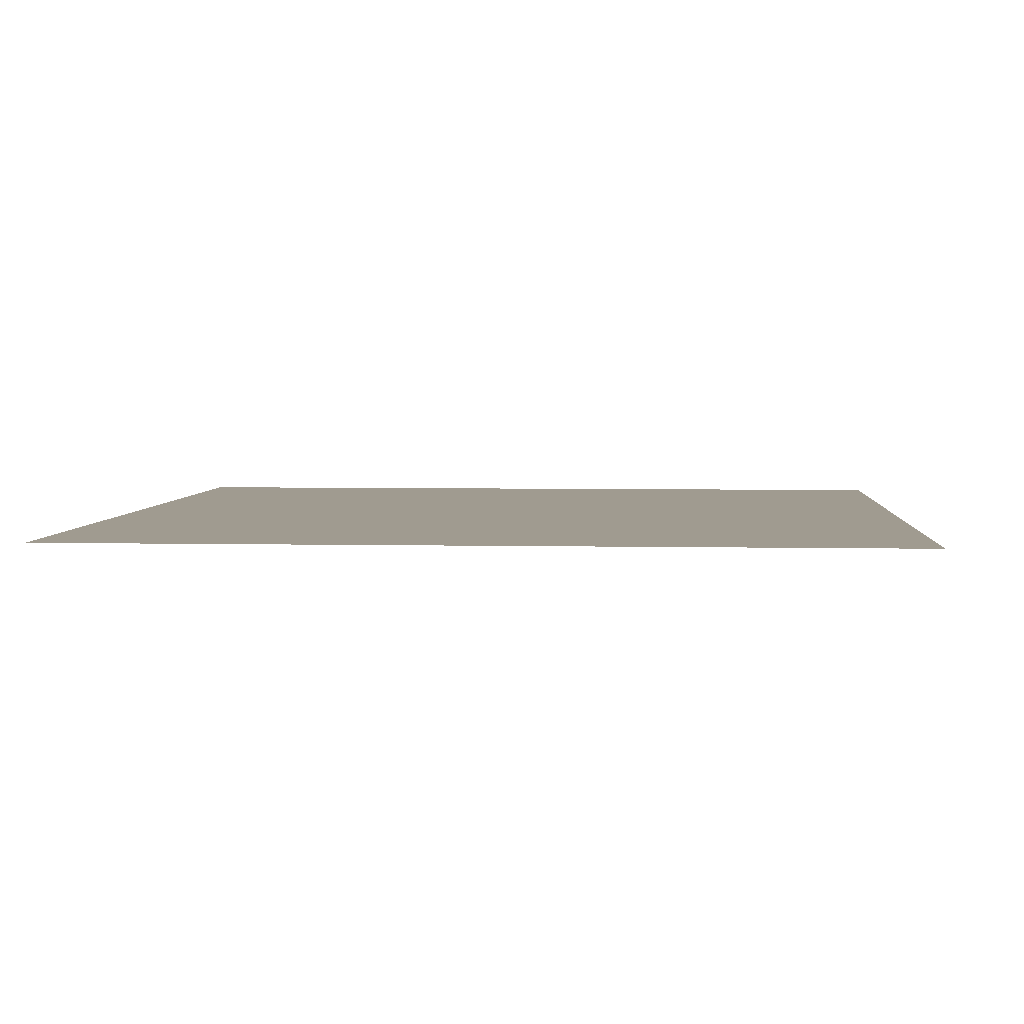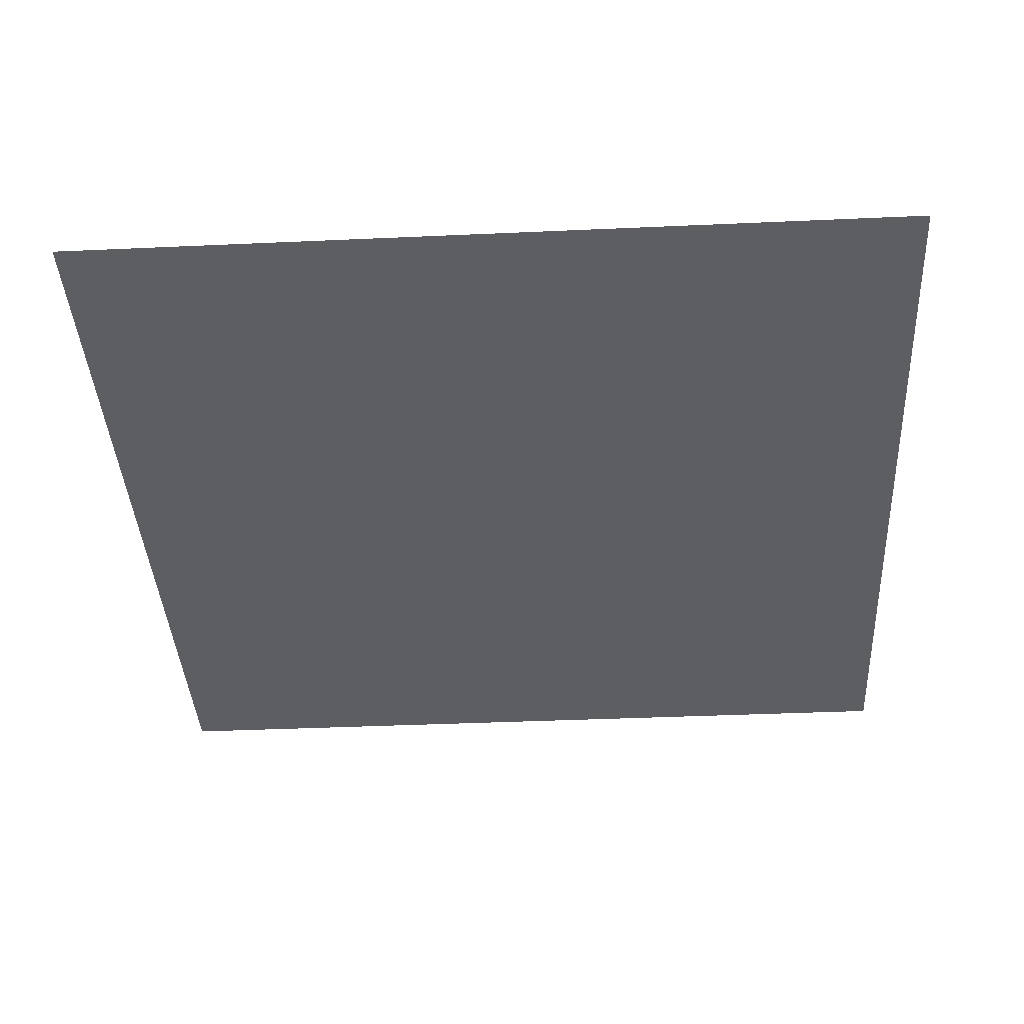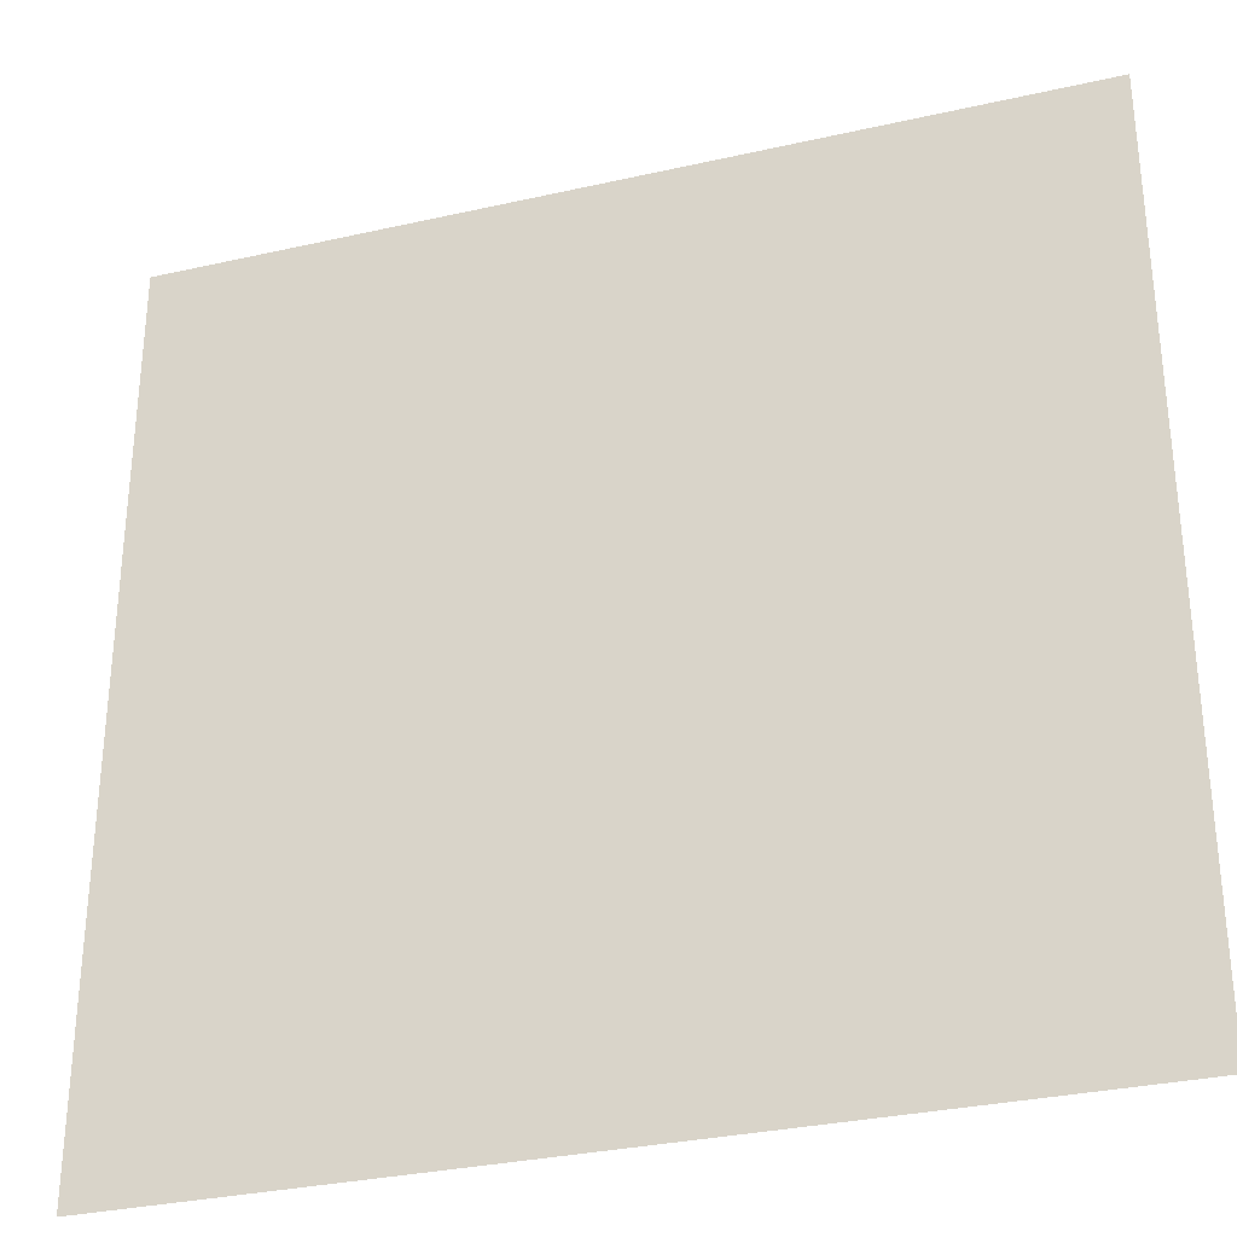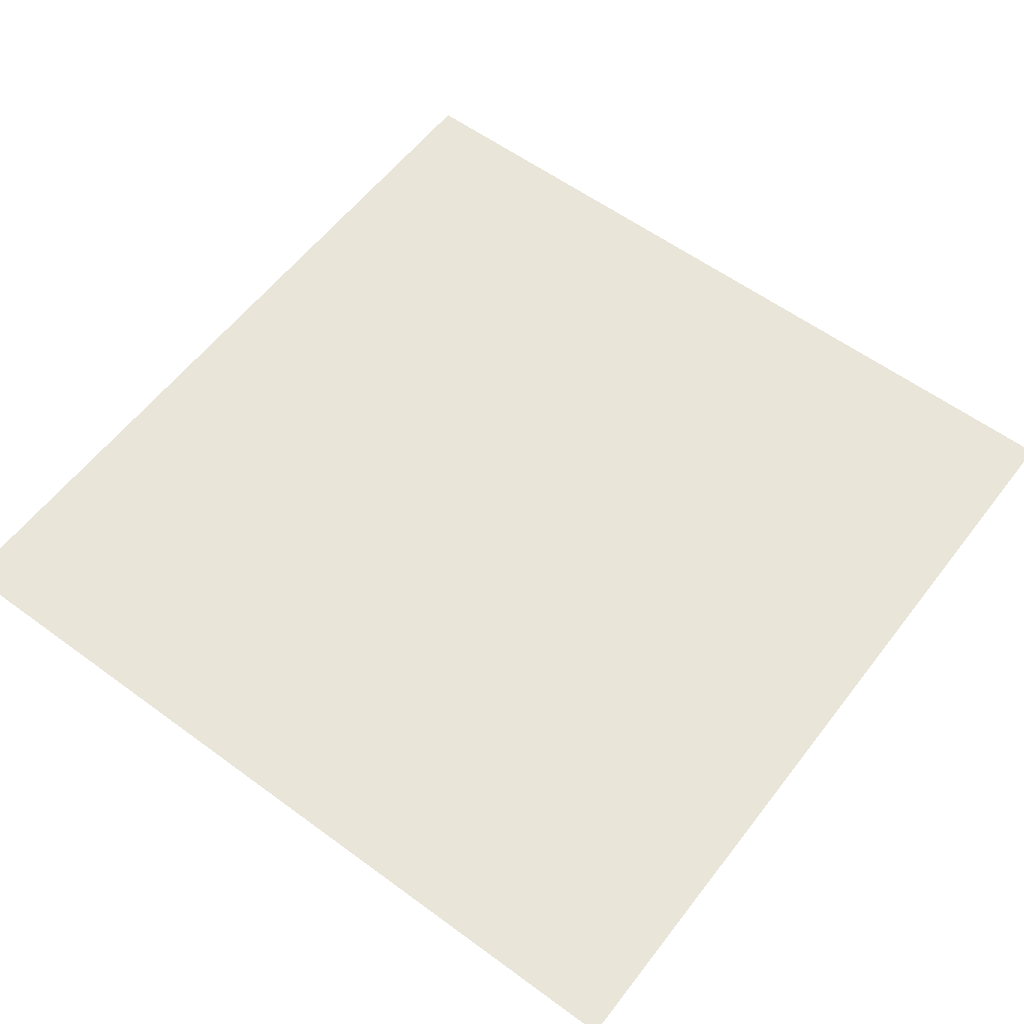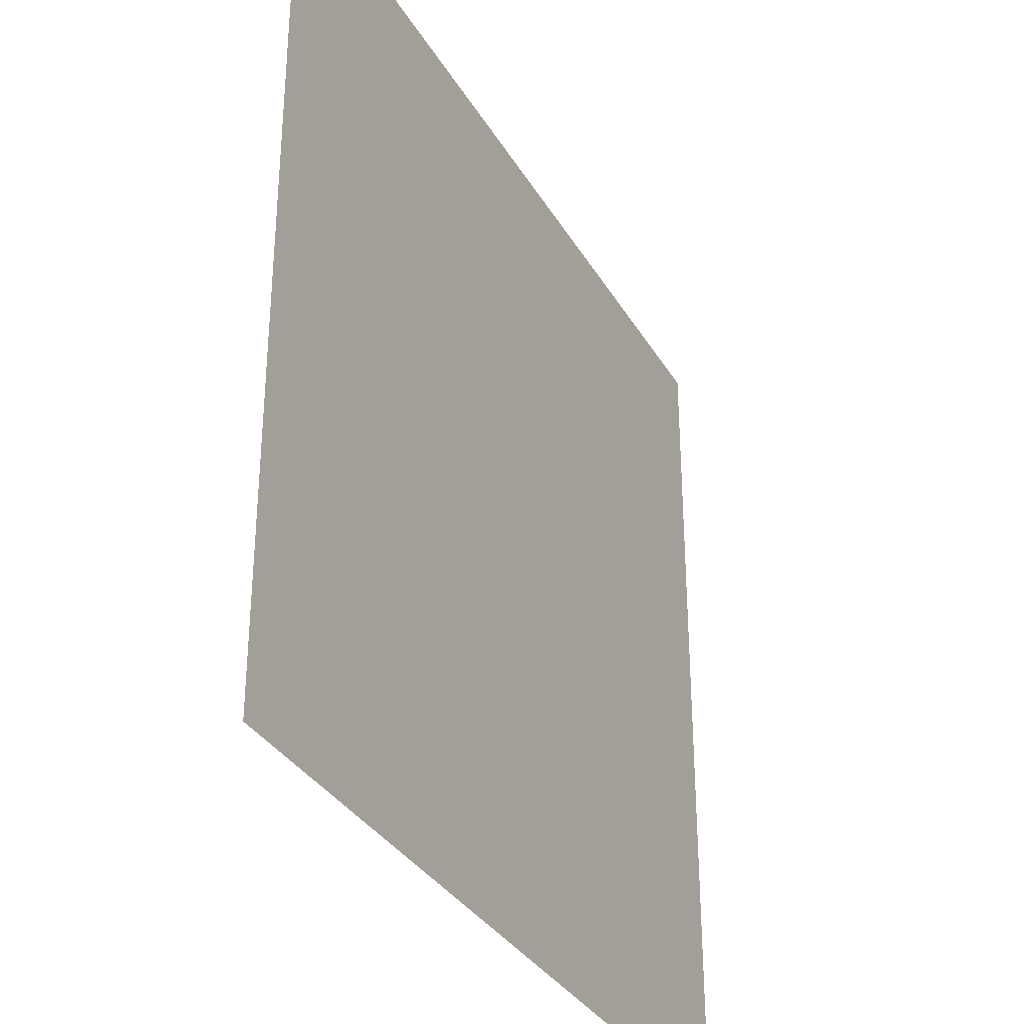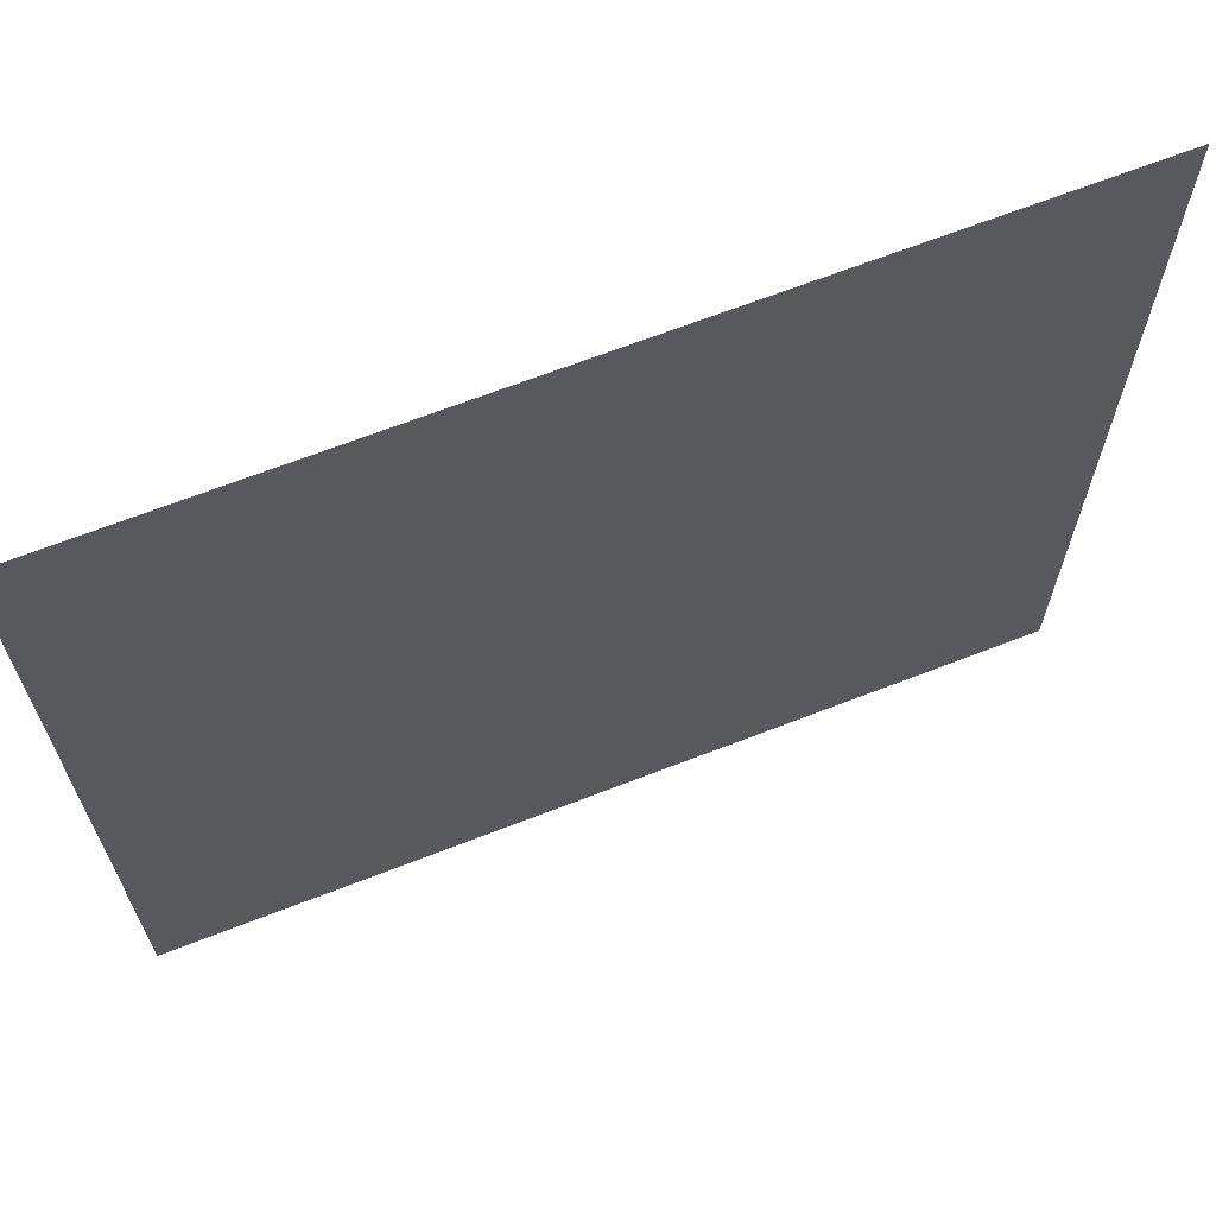
<metadata>
{"format":"obj","ext":"obj","renderer":"f3d","projection":"perspective","resolution":1024,"background":"white","views":[{"elev":4.2,"azim":4.2,"up":"+Y"},{"elev":-39.3,"azim":-86.8,"up":"+Y"},{"elev":-31.4,"azim":17.9,"up":"+Z"},{"elev":58.3,"azim":127.2,"up":"+Y"},{"elev":-33.3,"azim":-63.9,"up":"+Z"},{"elev":67.4,"azim":158.7,"up":"+Z"}]}
</metadata>
<code>
o Plane.084_Plane.087
v -1 0 11
v 1 0 11
v -1 0 9
v 1 0 9
v -1 0 1
v 1 0 1
v -1 0 -1
v 1 0 -1
v 1 0 1
v 3 0 1
v 1 0 -1
v 3 0 -1
v -1 0 -1
v 1 0 -1
v -1 0 -3
v 1 0 -3
v 1 0 -1
v 3 0 -1
v 1 0 -3
v 3 0 -3
v -1 0 -3
v 1 0 -3
v -1 0 -5
v 1 0 -5
v 1 0 -3
v 3 0 -3
v 1 0 -5
v 3 0 -5
v 1 0 -5
v 3 0 -5
v 1 0 -7
v 3 0 -7
v -1 0 -5
v 1 0 -5
v -1 0 -7
v 1 0 -7
v -5 0 1
v -3 0 1
v -5 0 -1
v -3 0 -1
v -3 0 1
v -1 0 1
v -3 0 -1
v -1 0 -1
v -3 0 -1
v -1 0 -1
v -3 0 -3
v -1 0 -3
v -5 0 -1
v -3 0 -1
v -5 0 -3
v -3 0 -3
v -5 0 -5
v -3 0 -5
v -5 0 -7
v -3 0 -7
v -3 0 -5
v -1 0 -5
v -3 0 -7
v -1 0 -7
v -3 0 -3
v -1 0 -3
v -3 0 -5
v -1 0 -5
v -5 0 -3
v -3 0 -3
v -5 0 -5
v -3 0 -5
v -1 0 9
v 1 0 9
v -1 0 7
v 1 0 7
v 1 0 9
v 3 0 9
v 1 0 7
v 3 0 7
v 1 0 7
v 3 0 7
v 1 0 5
v 3 0 5
v -1 0 7
v 1 0 7
v -1 0 5
v 1 0 5
v -1 0 3
v 1 0 3
v -1 0 1
v 1 0 1
v 1 0 3
v 3 0 3
v 1 0 1
v 3 0 1
v 1 0 5
v 3 0 5
v 1 0 3
v 3 0 3
v -1 0 5
v 1 0 5
v -1 0 3
v 1 0 3
v -5 0 5
v -3 0 5
v -5 0 3
v -3 0 3
v -3 0 5
v -1 0 5
v -3 0 3
v -1 0 3
v -3 0 3
v -1 0 3
v -3 0 1
v -1 0 1
v -5 0 3
v -3 0 3
v -5 0 1
v -3 0 1
v -5 0 7
v -3 0 7
v -5 0 5
v -3 0 5
v -3 0 7
v -1 0 7
v -3 0 5
v -1 0 5
v -3 0 9
v -1 0 9
v -3 0 7
v -1 0 7
v -5 0 9
v -3 0 9
v -5 0 7
v -3 0 7
v 7 0 1
v 9 0 1
v 7 0 -1
v 9 0 -1
v 9 0 1
v 11 0 1
v 9 0 -1
v 11 0 -1
v 9 0 -1
v 11 0 -1
v 9 0 -3
v 11 0 -3
v 7 0 -1
v 9 0 -1
v 7 0 -3
v 9 0 -3
v 7 0 -5
v 9 0 -5
v 7 0 -7
v 9 0 -7
v 9 0 -5
v 11 0 -5
v 9 0 -7
v 11 0 -7
v 9 0 -3
v 11 0 -3
v 9 0 -5
v 11 0 -5
v 7 0 -3
v 9 0 -3
v 7 0 -5
v 9 0 -5
v 3 0 -3
v 5 0 -3
v 3 0 -5
v 5 0 -5
v 5 0 -3
v 7 0 -3
v 5 0 -5
v 7 0 -5
v 5 0 -5
v 7 0 -5
v 5 0 -7
v 7 0 -7
v 3 0 -5
v 5 0 -5
v 3 0 -7
v 5 0 -7
v 3 0 -1
v 5 0 -1
v 3 0 -3
v 5 0 -3
v 5 0 -1
v 7 0 -1
v 5 0 -3
v 7 0 -3
v 5 0 1
v 7 0 1
v 5 0 -1
v 7 0 -1
v 3 0 1
v 5 0 1
v 3 0 -1
v 5 0 -1
v 3 0 9
v 5 0 9
v 3 0 7
v 5 0 7
v 5 0 9
v 7 0 9
v 5 0 7
v 7 0 7
v 5 0 7
v 7 0 7
v 5 0 5
v 7 0 5
v 3 0 7
v 5 0 7
v 3 0 5
v 5 0 5
v 3 0 3
v 5 0 3
v 3 0 1
v 5 0 1
v 5 0 3
v 7 0 3
v 5 0 1
v 7 0 1
v 5 0 5
v 7 0 5
v 5 0 3
v 7 0 3
v 3 0 5
v 5 0 5
v 3 0 3
v 5 0 3
v 7 0 5
v 9 0 5
v 7 0 3
v 9 0 3
v 9 0 5
v 11 0 5
v 9 0 3
v 11 0 3
v 9 0 3
v 11 0 3
v 9 0 1
v 11 0 1
v 7 0 3
v 9 0 3
v 7 0 1
v 9 0 1
v 7 0 7
v 9 0 7
v 7 0 5
v 9 0 5
v 9 0 7
v 11 0 7
v 9 0 5
v 11 0 5
v 9 0 9
v 11 0 9
v 9 0 7
v 11 0 7
v 7 0 9
v 9 0 9
v 7 0 7
v 9 0 7
v -1 0 -7
v 1 0 -7
v -1 0 -9
v 1 0 -9
v 1 0 -7
v 3 0 -7
v 1 0 -9
v 3 0 -9
v -3 0 -7
v -1 0 -7
v -3 0 -9
v -1 0 -9
v -5 0 -7
v -3 0 -7
v -5 0 -9
v -3 0 -9
v 3 0 -7
v 5 0 -7
v 3 0 -9
v 5 0 -9
v 5 0 -7
v 7 0 -7
v 5 0 -9
v 7 0 -9
v 9 0 -7
v 11 0 -7
v 9 0 -9
v 11 0 -9
v 7 0 -7
v 9 0 -7
v 7 0 -9
v 9 0 -9
v 7 0 -9
v 9 0 -9
v 7 0 -11
v 9 0 -11
v 9 0 -9
v 11 0 -9
v 9 0 -11
v 11 0 -11
v 5 0 -9
v 7 0 -9
v 5 0 -11
v 7 0 -11
v 3 0 -9
v 5 0 -9
v 3 0 -11
v 5 0 -11
v -5 0 -9
v -3 0 -9
v -5 0 -11
v -3 0 -11
v -3 0 -9
v -1 0 -9
v -3 0 -11
v -1 0 -11
v 1 0 -9
v 3 0 -9
v 1 0 -11
v 3 0 -11
v -1 0 -9
v 1 0 -9
v -1 0 -11
v 1 0 -11
v -5 0 11
v -3 0 11
v -5 0 9
v -3 0 9
v -3 0 11
v -1 0 11
v -3 0 9
v -1 0 9
v 1 0 11
v 3 0 11
v 1 0 9
v 3 0 9
v 7 0 11
v 9 0 11
v 7 0 9
v 9 0 9
v 9 0 11
v 11 0 11
v 9 0 9
v 11 0 9
v 5 0 11
v 7 0 11
v 5 0 9
v 7 0 9
v 3 0 11
v 5 0 11
v 3 0 9
v 5 0 9
v -9 0 9
v -7 0 9
v -9 0 7
v -7 0 7
v -7 0 9
v -5 0 9
v -7 0 7
v -5 0 7
v -7 0 7
v -5 0 7
v -7 0 5
v -5 0 5
v -9 0 7
v -7 0 7
v -9 0 5
v -7 0 5
v -9 0 3
v -7 0 3
v -9 0 1
v -7 0 1
v -7 0 3
v -5 0 3
v -7 0 1
v -5 0 1
v -7 0 5
v -5 0 5
v -7 0 3
v -5 0 3
v -9 0 5
v -7 0 5
v -9 0 3
v -7 0 3
v -11 0 5
v -9 0 5
v -11 0 3
v -9 0 3
v -11 0 3
v -9 0 3
v -11 0 1
v -9 0 1
v -11 0 7
v -9 0 7
v -11 0 5
v -9 0 5
v -11 0 9
v -9 0 9
v -11 0 7
v -9 0 7
v -11 0 1
v -9 0 1
v -11 0 -1
v -9 0 -1
v -11 0 -1
v -9 0 -1
v -11 0 -3
v -9 0 -3
v -11 0 -5
v -9 0 -5
v -11 0 -7
v -9 0 -7
v -11 0 -3
v -9 0 -3
v -11 0 -5
v -9 0 -5
v -9 0 -3
v -7 0 -3
v -9 0 -5
v -7 0 -5
v -7 0 -3
v -5 0 -3
v -7 0 -5
v -5 0 -5
v -7 0 -5
v -5 0 -5
v -7 0 -7
v -5 0 -7
v -9 0 -5
v -7 0 -5
v -9 0 -7
v -7 0 -7
v -9 0 -1
v -7 0 -1
v -9 0 -3
v -7 0 -3
v -7 0 -1
v -5 0 -1
v -7 0 -3
v -5 0 -3
v -7 0 1
v -5 0 1
v -7 0 -1
v -5 0 -1
v -9 0 1
v -7 0 1
v -9 0 -1
v -7 0 -1
v -9 0 -7
v -7 0 -7
v -9 0 -9
v -7 0 -9
v -7 0 -7
v -5 0 -7
v -7 0 -9
v -5 0 -9
v -11 0 -7
v -9 0 -7
v -11 0 -9
v -9 0 -9
v -11 0 -9
v -9 0 -9
v -11 0 -11
v -9 0 -11
v -7 0 -9
v -5 0 -9
v -7 0 -11
v -5 0 -11
v -9 0 -9
v -7 0 -9
v -9 0 -11
v -7 0 -11
v -11 0 11
v -9 0 11
v -11 0 9
v -9 0 9
v -7 0 11
v -5 0 11
v -7 0 9
v -5 0 9
v -9 0 11
v -7 0 11
v -9 0 9
v -7 0 9
f 2 3 1
f 6 7 5
f 10 11 9
f 14 15 13
f 18 19 17
f 22 23 21
f 26 27 25
f 30 31 29
f 34 35 33
f 38 39 37
f 42 43 41
f 46 47 45
f 50 51 49
f 54 55 53
f 58 59 57
f 62 63 61
f 66 67 65
f 70 71 69
f 74 75 73
f 78 79 77
f 82 83 81
f 86 87 85
f 90 91 89
f 94 95 93
f 98 99 97
f 102 103 101
f 106 107 105
f 110 111 109
f 114 115 113
f 118 119 117
f 122 123 121
f 126 127 125
f 130 131 129
f 134 135 133
f 138 139 137
f 142 143 141
f 146 147 145
f 150 151 149
f 154 155 153
f 158 159 157
f 162 163 161
f 166 167 165
f 170 171 169
f 174 175 173
f 178 179 177
f 182 183 181
f 186 187 185
f 190 191 189
f 194 195 193
f 198 199 197
f 202 203 201
f 206 207 205
f 210 211 209
f 214 215 213
f 218 219 217
f 222 223 221
f 226 227 225
f 230 231 229
f 234 235 233
f 238 239 237
f 242 243 241
f 246 247 245
f 250 251 249
f 254 255 253
f 258 259 257
f 262 263 261
f 266 267 265
f 270 271 269
f 274 275 273
f 278 279 277
f 282 283 281
f 286 287 285
f 290 291 289
f 294 295 293
f 298 299 297
f 302 303 301
f 306 307 305
f 310 311 309
f 314 315 313
f 318 319 317
f 322 323 321
f 326 327 325
f 330 331 329
f 334 335 333
f 338 339 337
f 342 343 341
f 346 347 345
f 350 351 349
f 354 355 353
f 358 359 357
f 362 363 361
f 366 367 365
f 370 371 369
f 374 375 373
f 378 379 377
f 382 383 381
f 386 387 385
f 390 391 389
f 394 395 393
f 398 399 397
f 402 403 401
f 406 407 405
f 410 411 409
f 414 415 413
f 418 419 417
f 422 423 421
f 426 427 425
f 430 431 429
f 434 435 433
f 438 439 437
f 442 443 441
f 446 447 445
f 450 451 449
f 454 455 453
f 458 459 457
f 462 463 461
f 466 467 465
f 470 471 469
f 474 475 473
f 478 479 477
f 482 483 481
f 2 4 3
f 6 8 7
f 10 12 11
f 14 16 15
f 18 20 19
f 22 24 23
f 26 28 27
f 30 32 31
f 34 36 35
f 38 40 39
f 42 44 43
f 46 48 47
f 50 52 51
f 54 56 55
f 58 60 59
f 62 64 63
f 66 68 67
f 70 72 71
f 74 76 75
f 78 80 79
f 82 84 83
f 86 88 87
f 90 92 91
f 94 96 95
f 98 100 99
f 102 104 103
f 106 108 107
f 110 112 111
f 114 116 115
f 118 120 119
f 122 124 123
f 126 128 127
f 130 132 131
f 134 136 135
f 138 140 139
f 142 144 143
f 146 148 147
f 150 152 151
f 154 156 155
f 158 160 159
f 162 164 163
f 166 168 167
f 170 172 171
f 174 176 175
f 178 180 179
f 182 184 183
f 186 188 187
f 190 192 191
f 194 196 195
f 198 200 199
f 202 204 203
f 206 208 207
f 210 212 211
f 214 216 215
f 218 220 219
f 222 224 223
f 226 228 227
f 230 232 231
f 234 236 235
f 238 240 239
f 242 244 243
f 246 248 247
f 250 252 251
f 254 256 255
f 258 260 259
f 262 264 263
f 266 268 267
f 270 272 271
f 274 276 275
f 278 280 279
f 282 284 283
f 286 288 287
f 290 292 291
f 294 296 295
f 298 300 299
f 302 304 303
f 306 308 307
f 310 312 311
f 314 316 315
f 318 320 319
f 322 324 323
f 326 328 327
f 330 332 331
f 334 336 335
f 338 340 339
f 342 344 343
f 346 348 347
f 350 352 351
f 354 356 355
f 358 360 359
f 362 364 363
f 366 368 367
f 370 372 371
f 374 376 375
f 378 380 379
f 382 384 383
f 386 388 387
f 390 392 391
f 394 396 395
f 398 400 399
f 402 404 403
f 406 408 407
f 410 412 411
f 414 416 415
f 418 420 419
f 422 424 423
f 426 428 427
f 430 432 431
f 434 436 435
f 438 440 439
f 442 444 443
f 446 448 447
f 450 452 451
f 454 456 455
f 458 460 459
f 462 464 463
f 466 468 467
f 470 472 471
f 474 476 475
f 478 480 479
f 482 484 483

</code>
